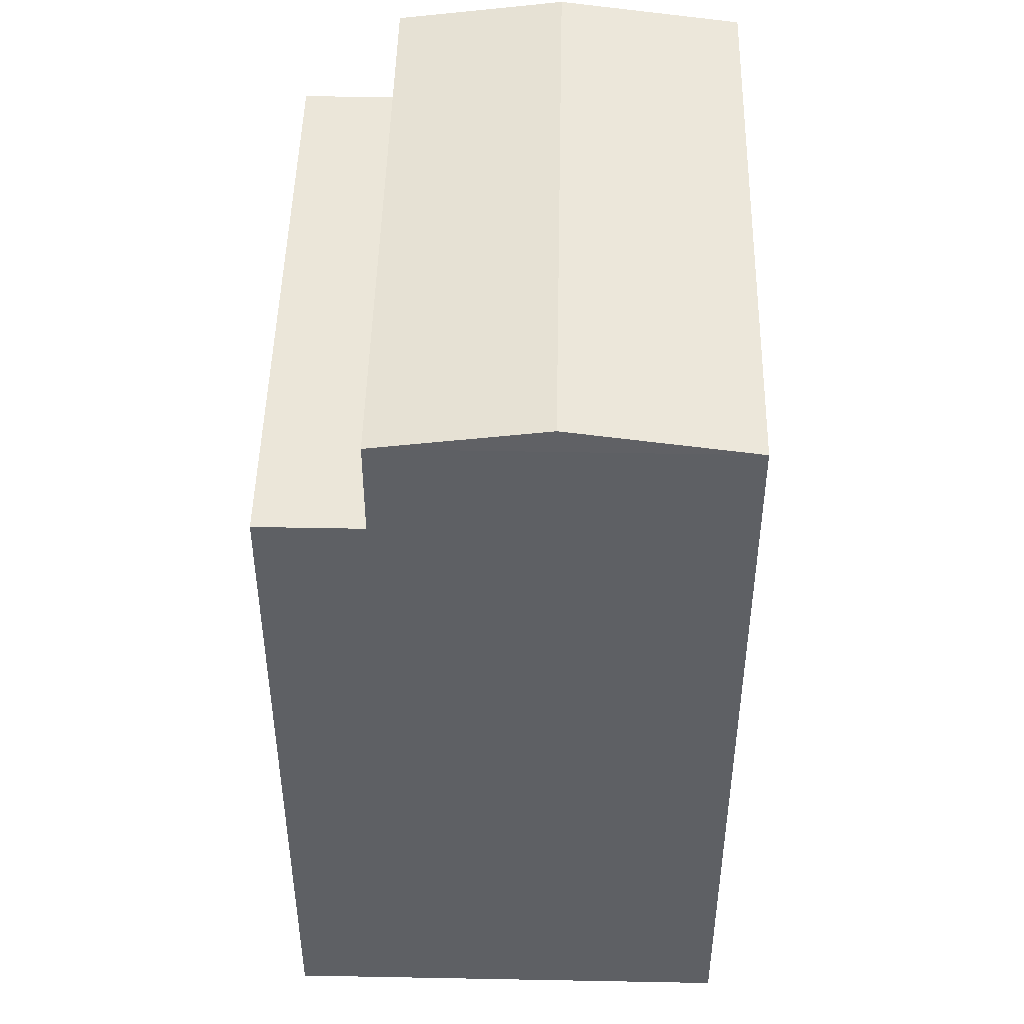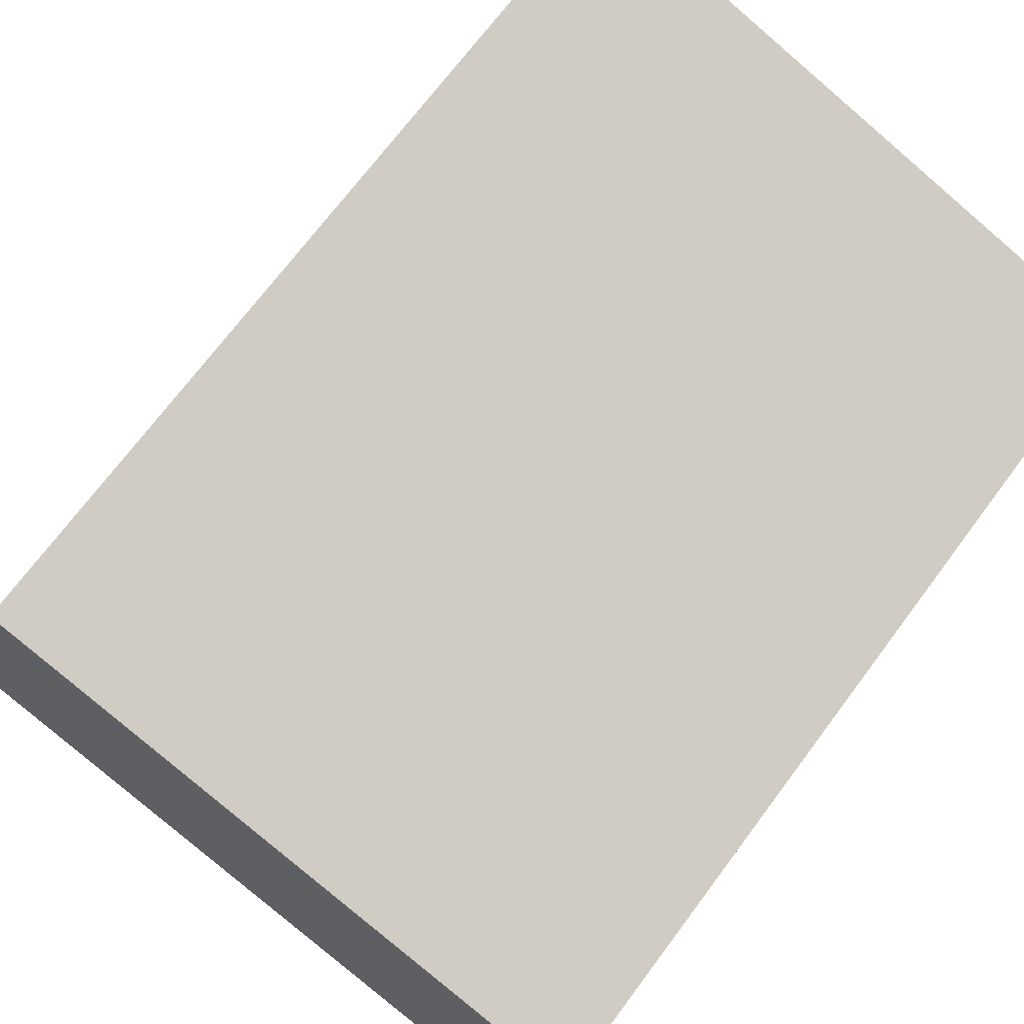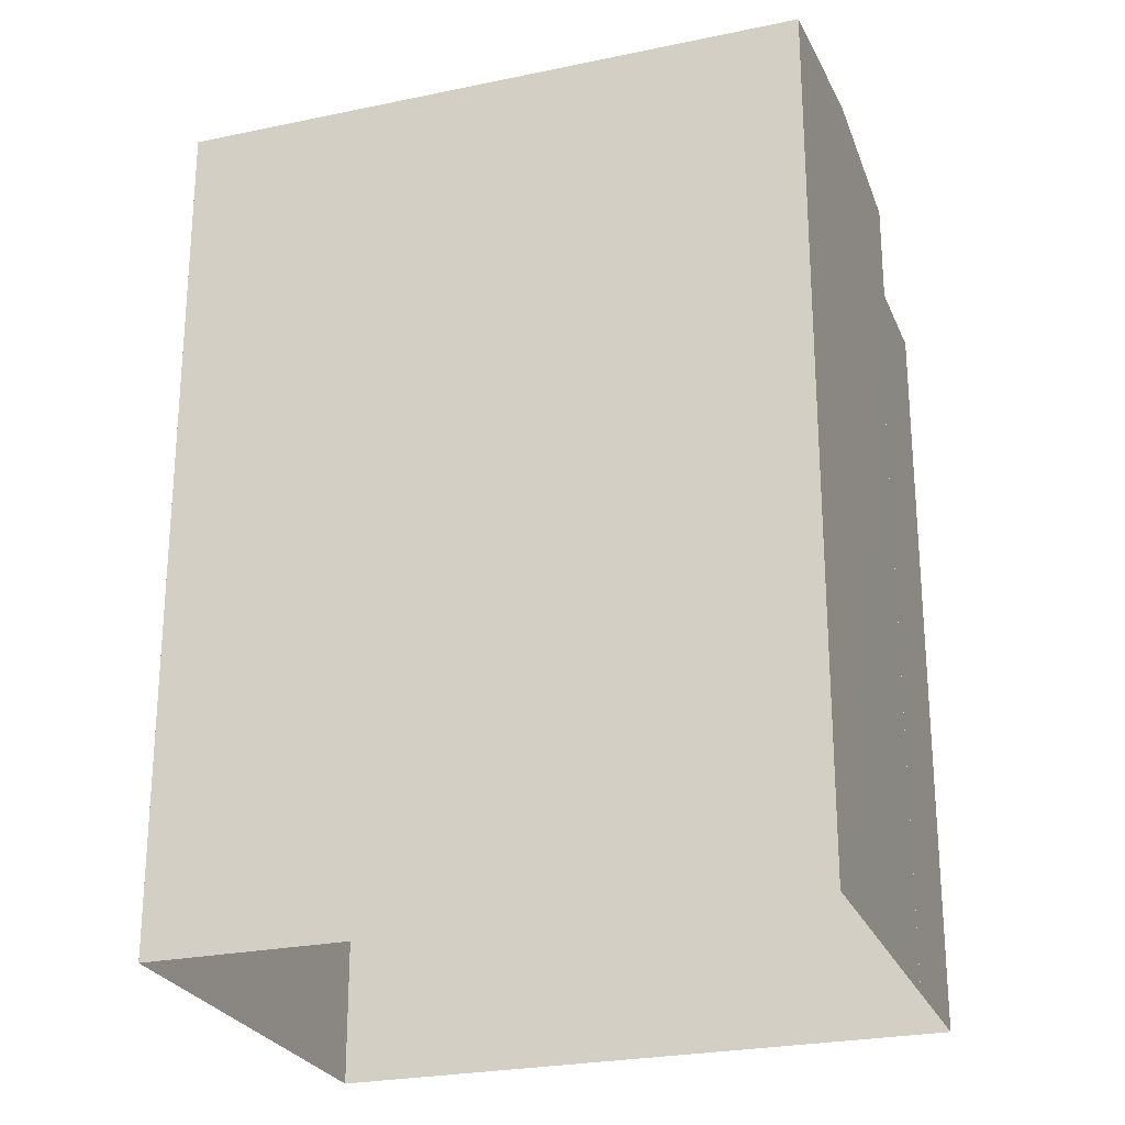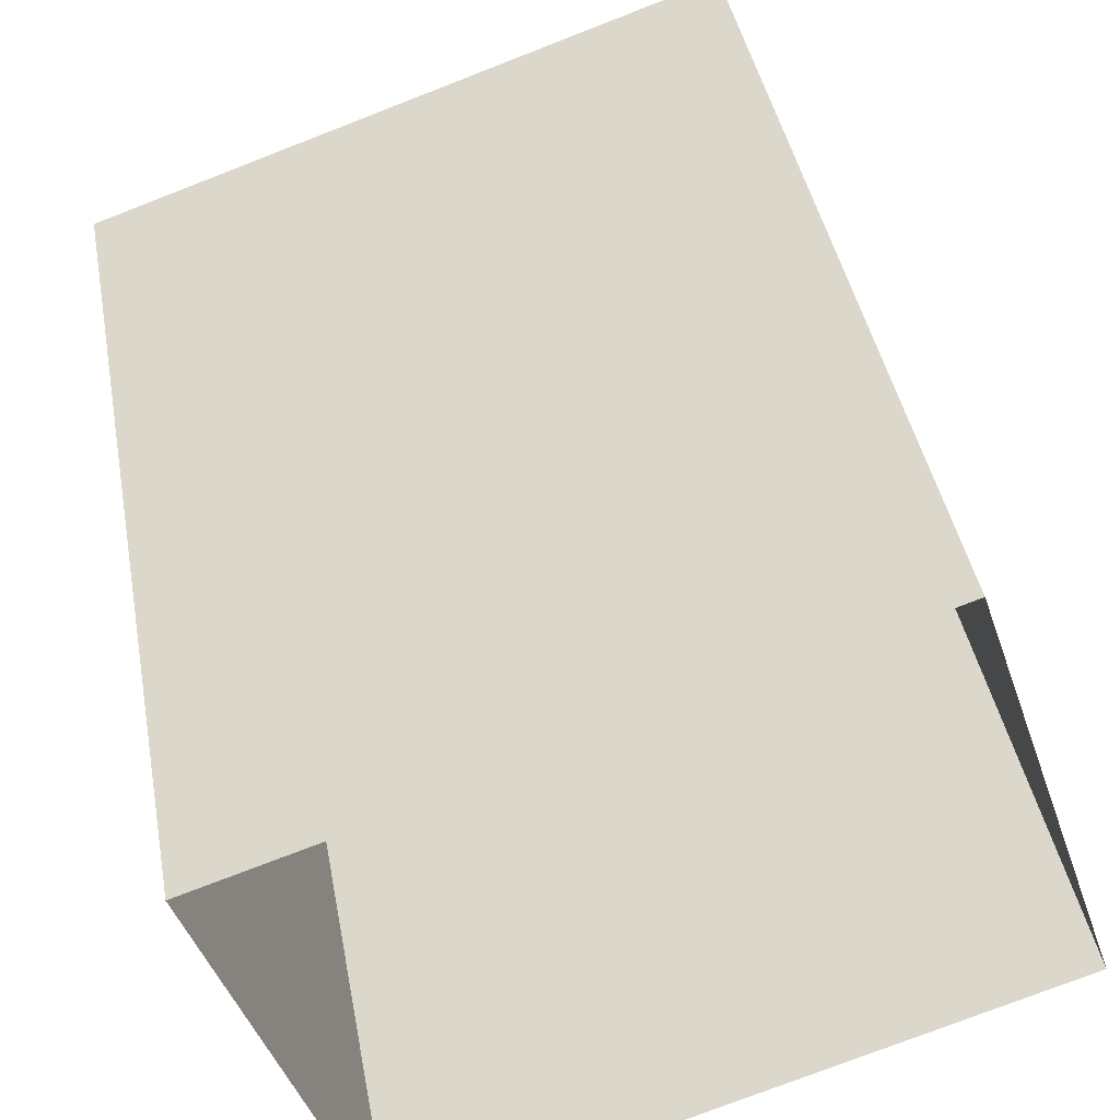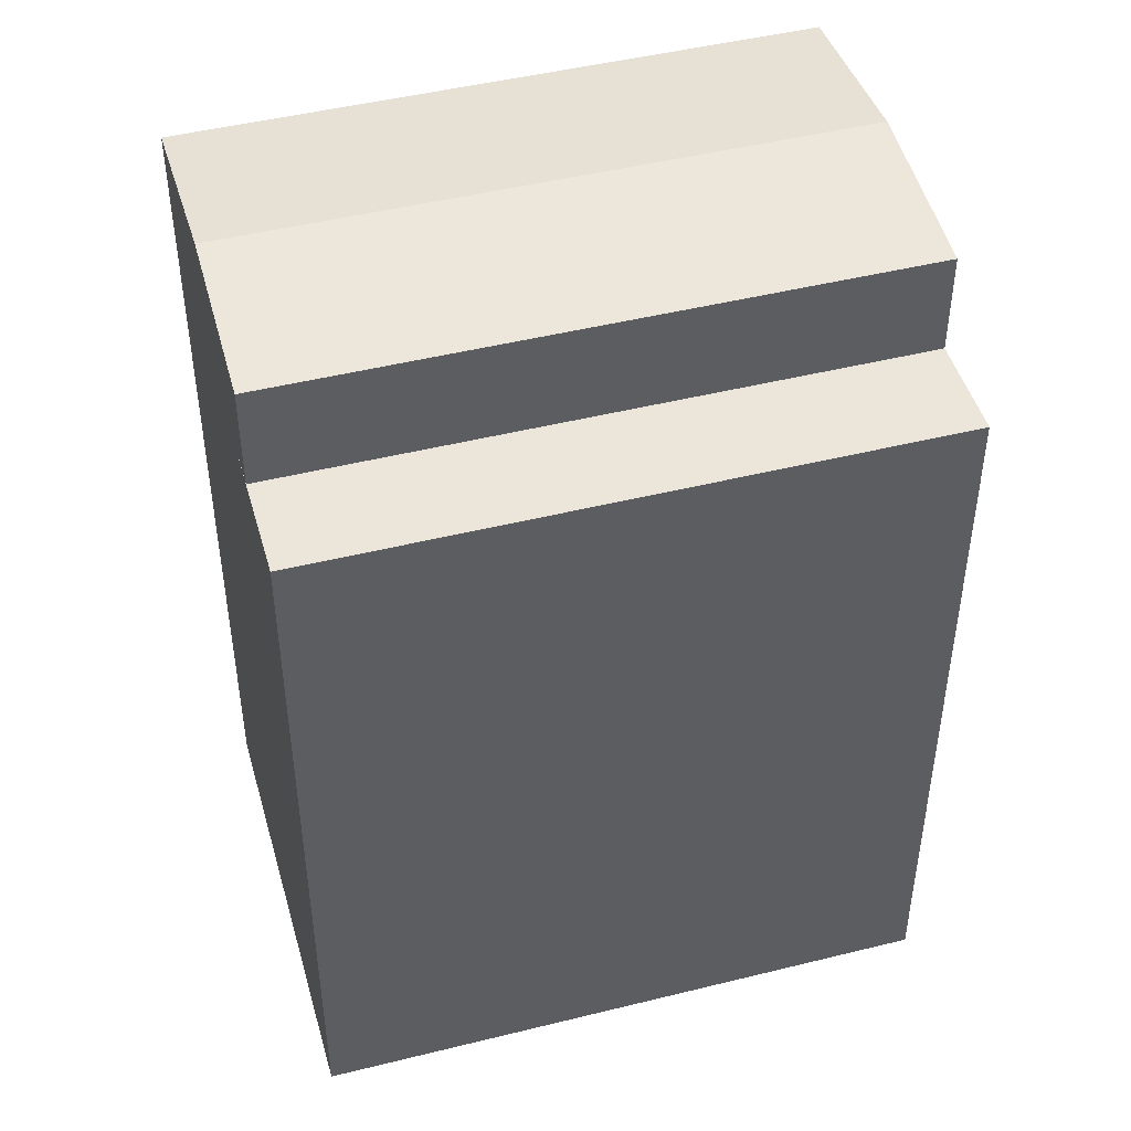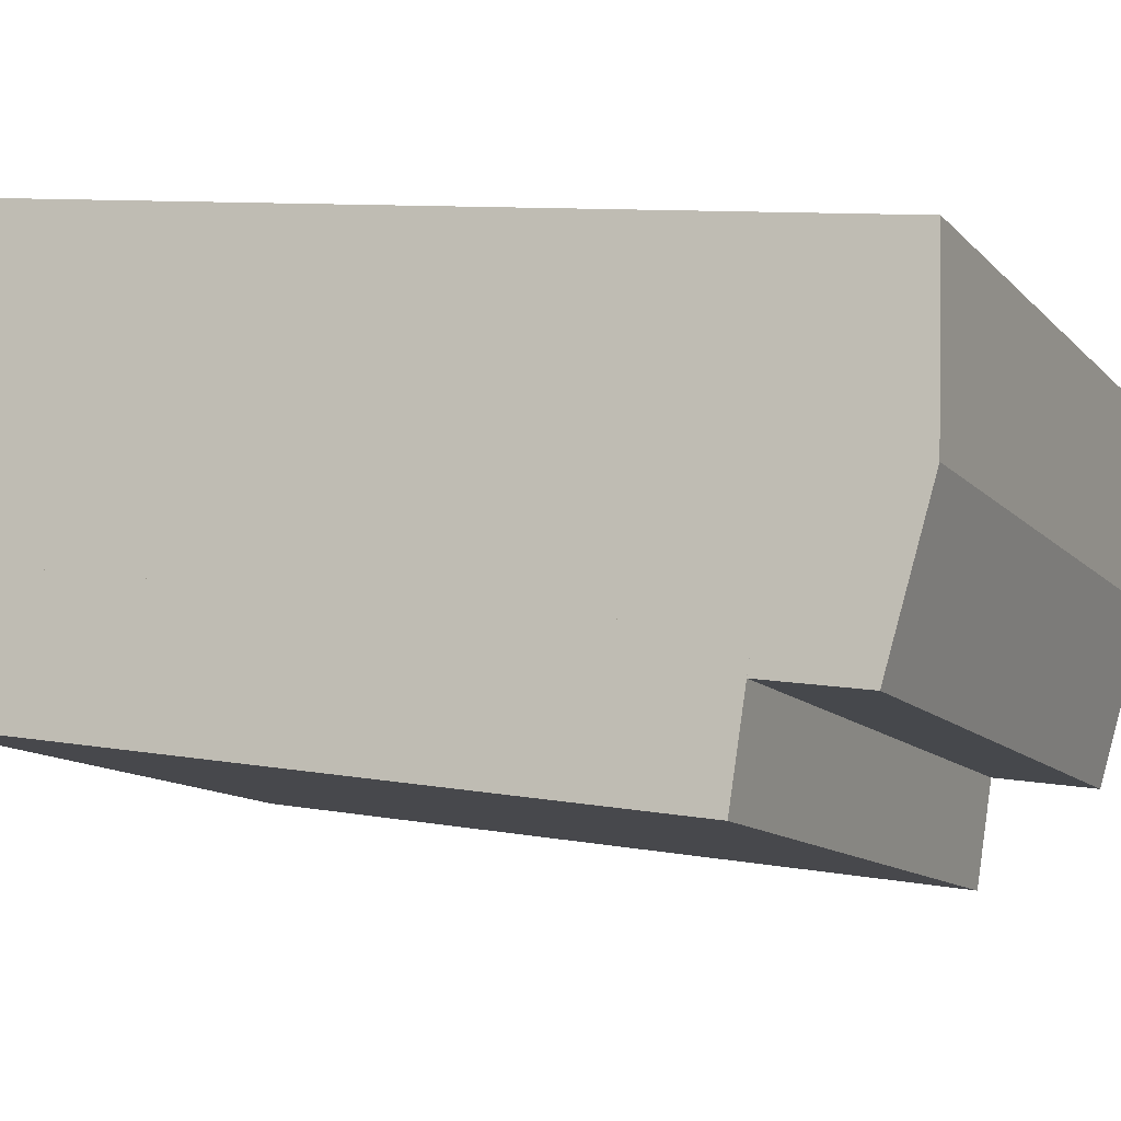
<metadata>
{"format":"obj","ext":"obj","renderer":"f3d","projection":"perspective","resolution":1024,"background":"white","views":[{"elev":47.4,"azim":72.6,"up":"+Z"},{"elev":70.7,"azim":36.7,"up":"+Y"},{"elev":-25.3,"azim":-179.8,"up":"+Z"},{"elev":41.7,"azim":169.7,"up":"+Y"},{"elev":46.7,"azim":-34.4,"up":"+Z"},{"elev":9.0,"azim":-63.9,"up":"+Y"}]}
</metadata>
<code>
v -5380 -3.639e+04 2.223
v -5374 -3.639e+04 2.221
v -5381 -3.639e+04 2.222
v -5375 -3.639e+04 2.22
v -5382 -3.639e+04 2.221
v -5381 -3.639e+04 2.222
v -5381 -3.639e+04 10.67
v -5381 -3.639e+04 10.67
v -5381 -3.639e+04 10.67
v -5375 -3.639e+04 10.67
v -5375 -3.639e+04 10.67
v -5382 -3.639e+04 10.67
v -5380 -3.639e+04 11.81
v -5374 -3.639e+04 12.07
v -5374 -3.639e+04 11.81
v -5381 -3.639e+04 12.07
v -5375 -3.639e+04 11.81
v -5381 -3.639e+04 11.81
f 1 2 3
f 2 4 3
f 3 5 6
f 3 4 5
f 7 8 9
f 10 9 11
f 11 9 12
f 9 8 12
f 13 14 15
f 16 14 13
f 14 16 17
f 17 16 18
f 14 17 15
f 11 5 4
f 11 12 5
f 12 8 6
f 5 12 6
f 3 6 8
f 7 3 8
f 9 18 7
f 3 7 1
f 1 7 13
f 7 18 13
f 16 13 18
f 15 2 1
f 13 15 1
f 17 10 15
f 15 10 2
f 2 10 4
f 10 11 4
f 9 17 18
f 9 10 17

</code>
